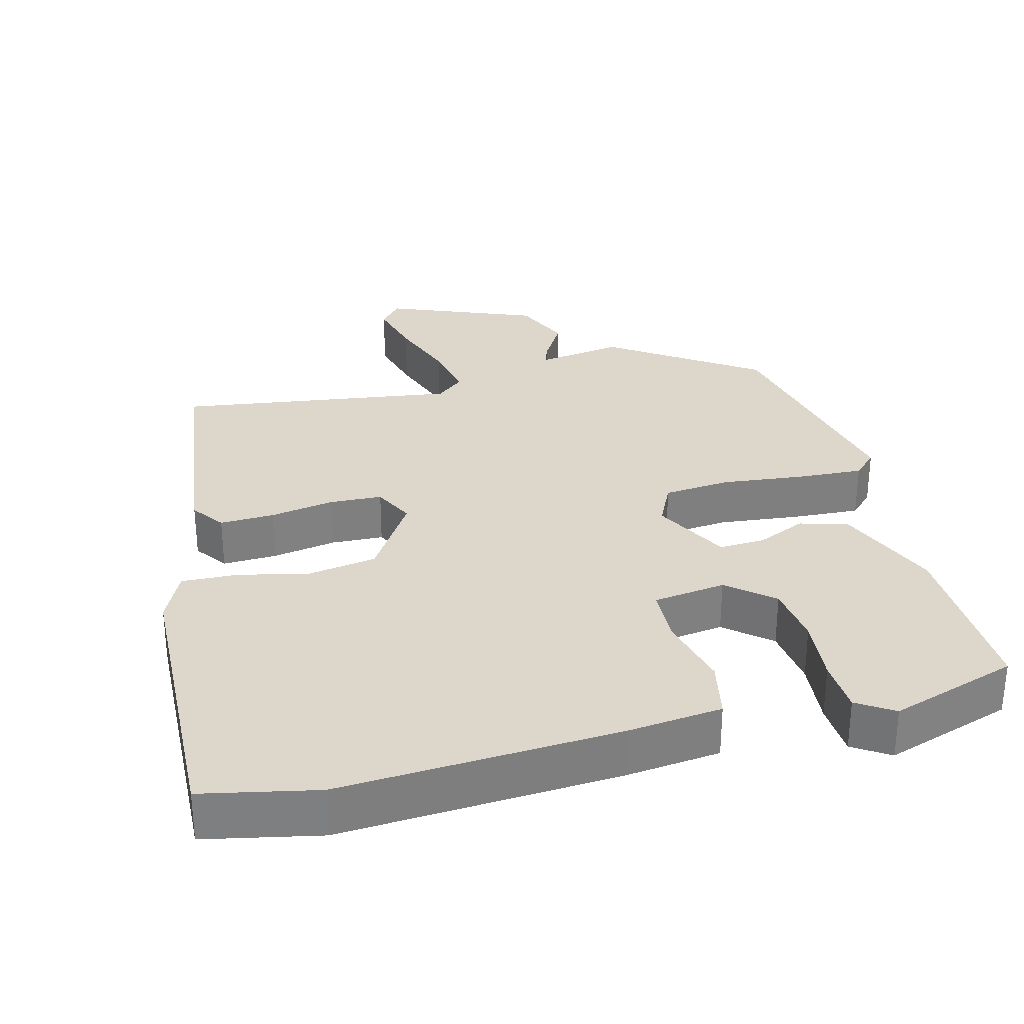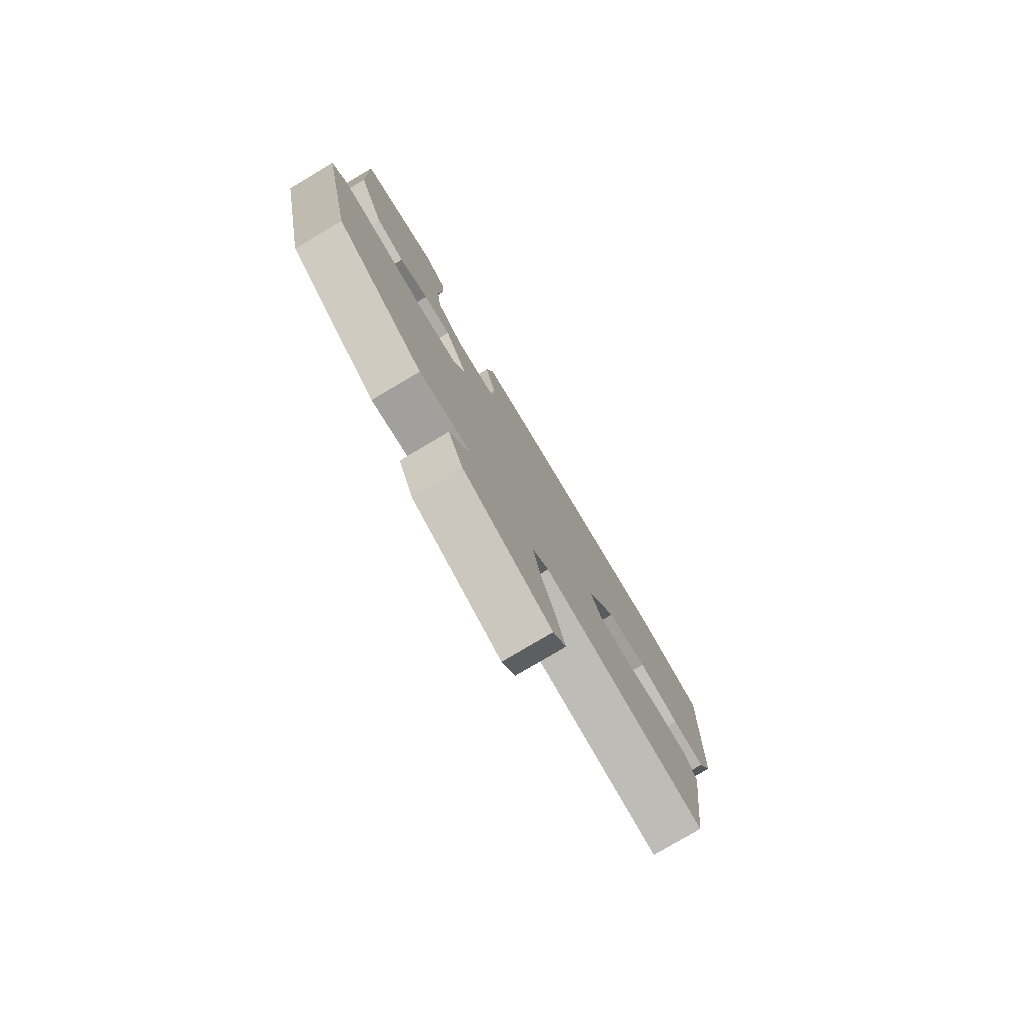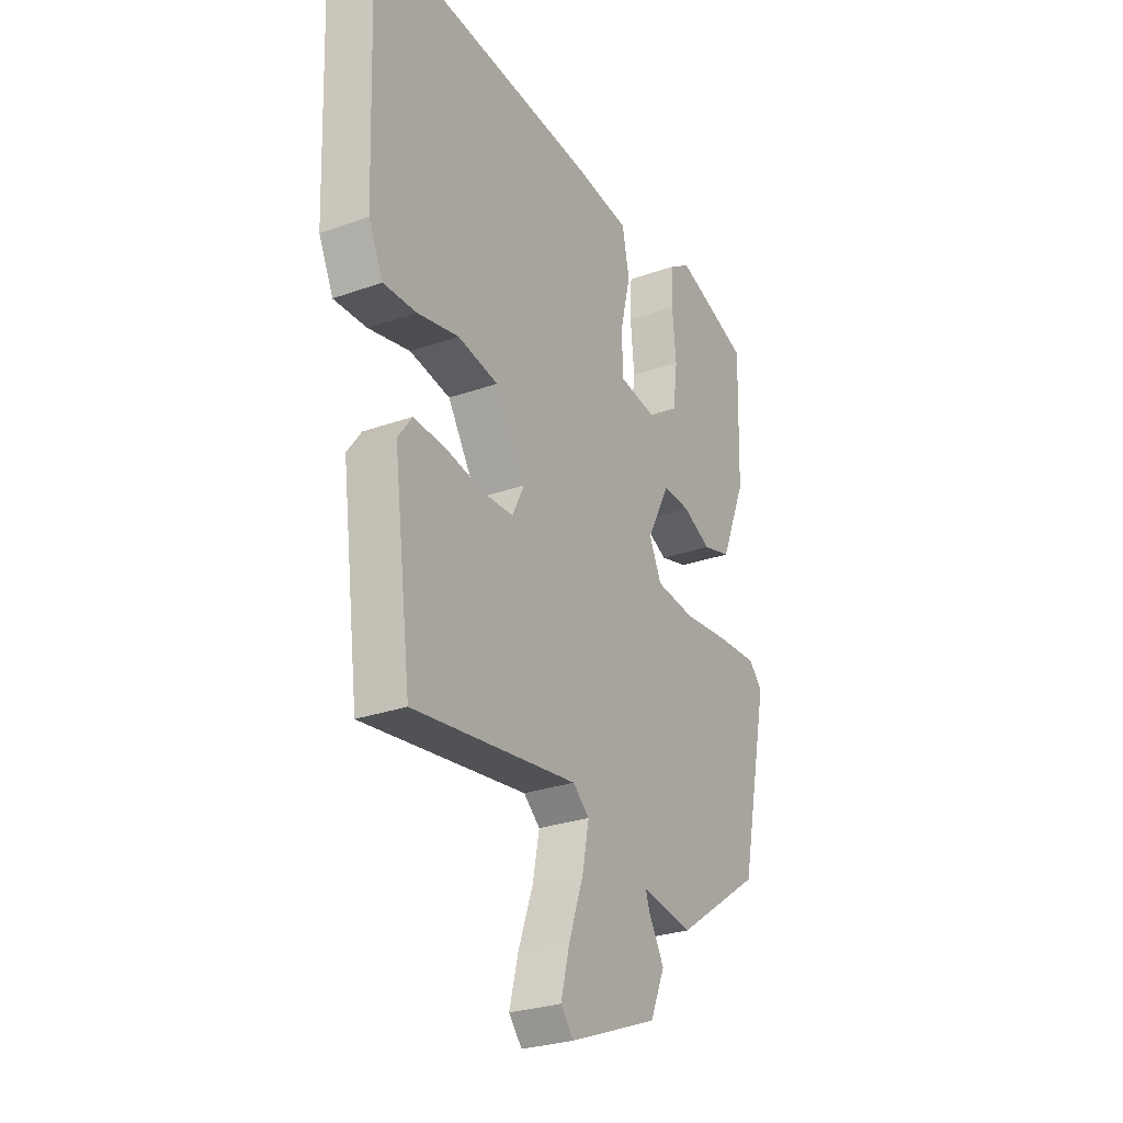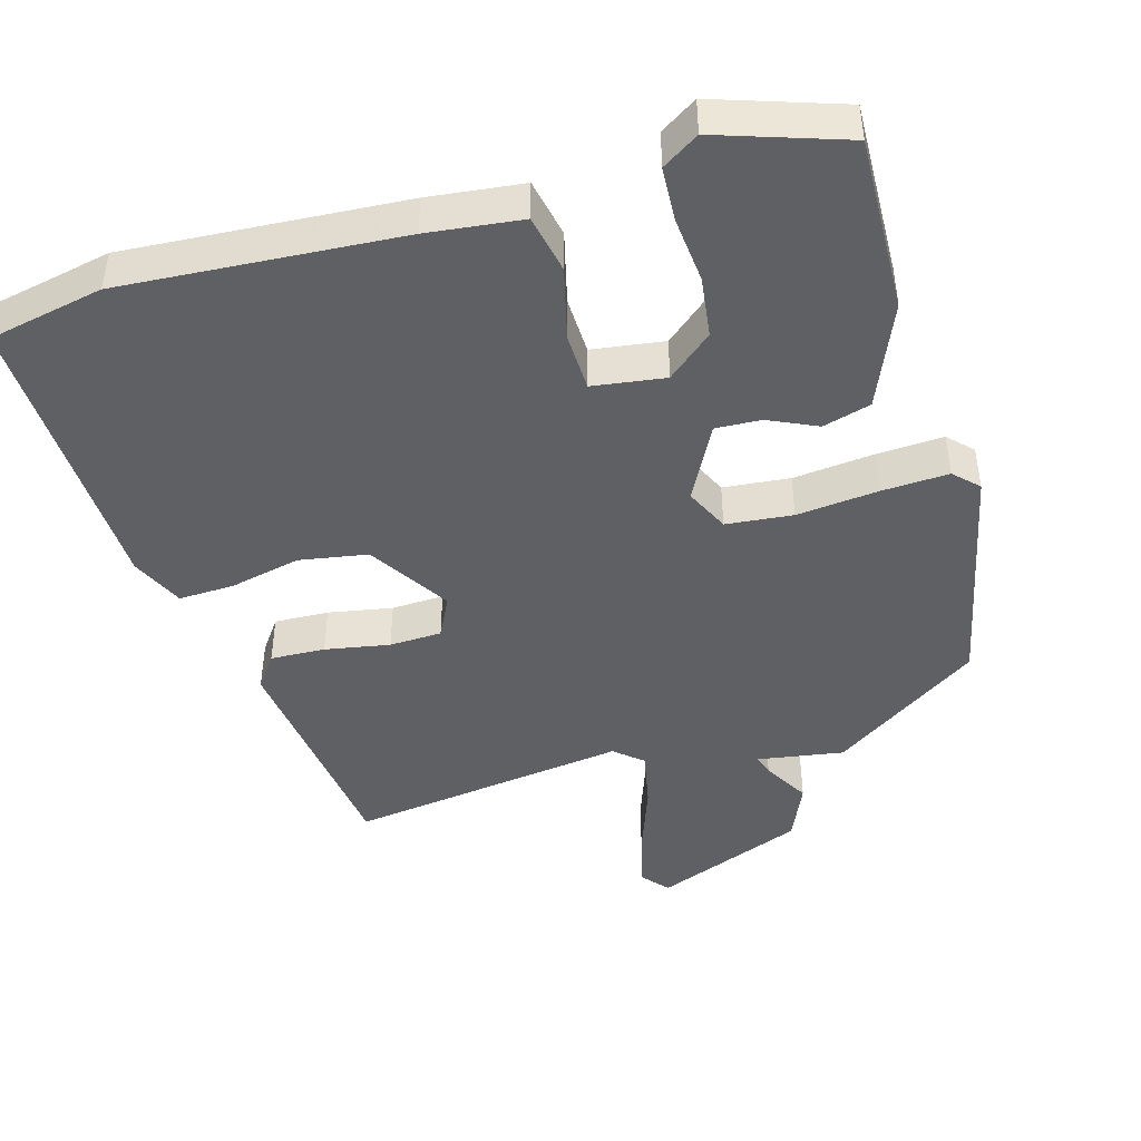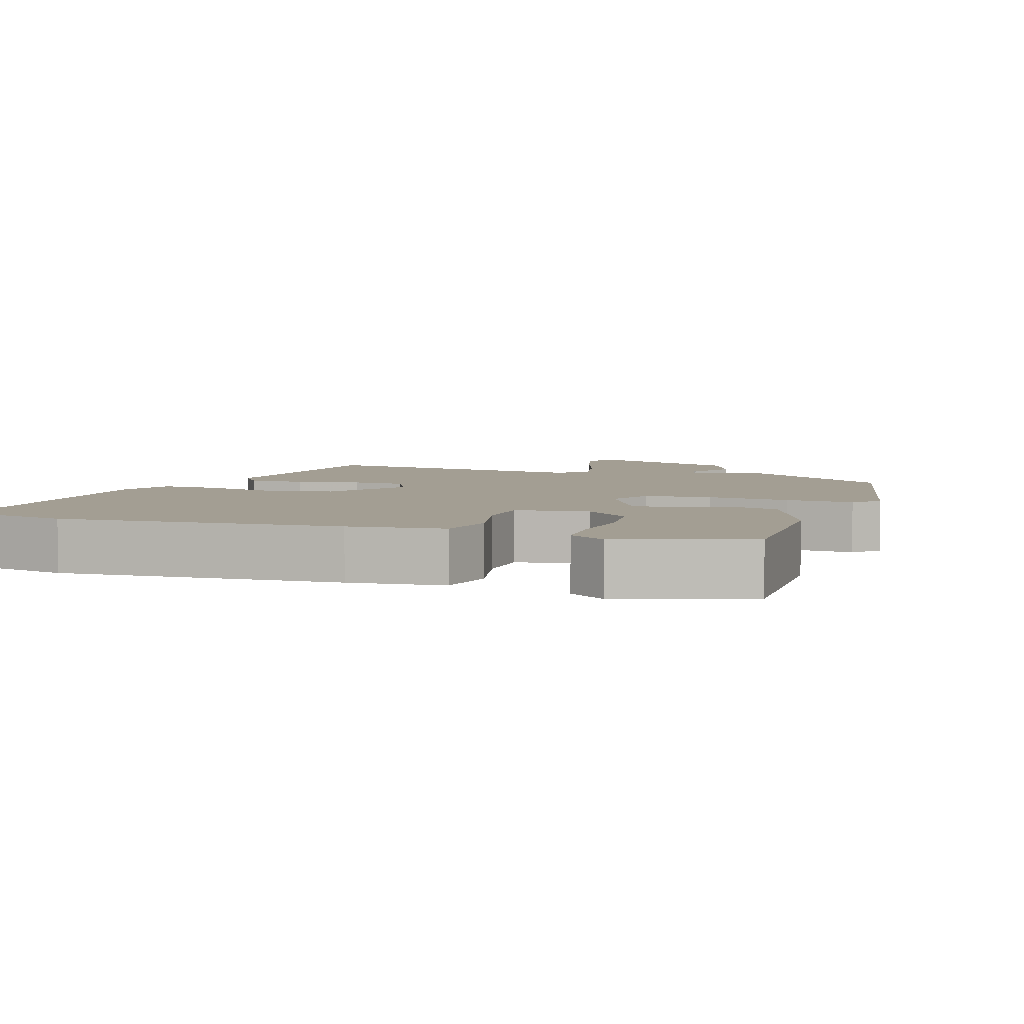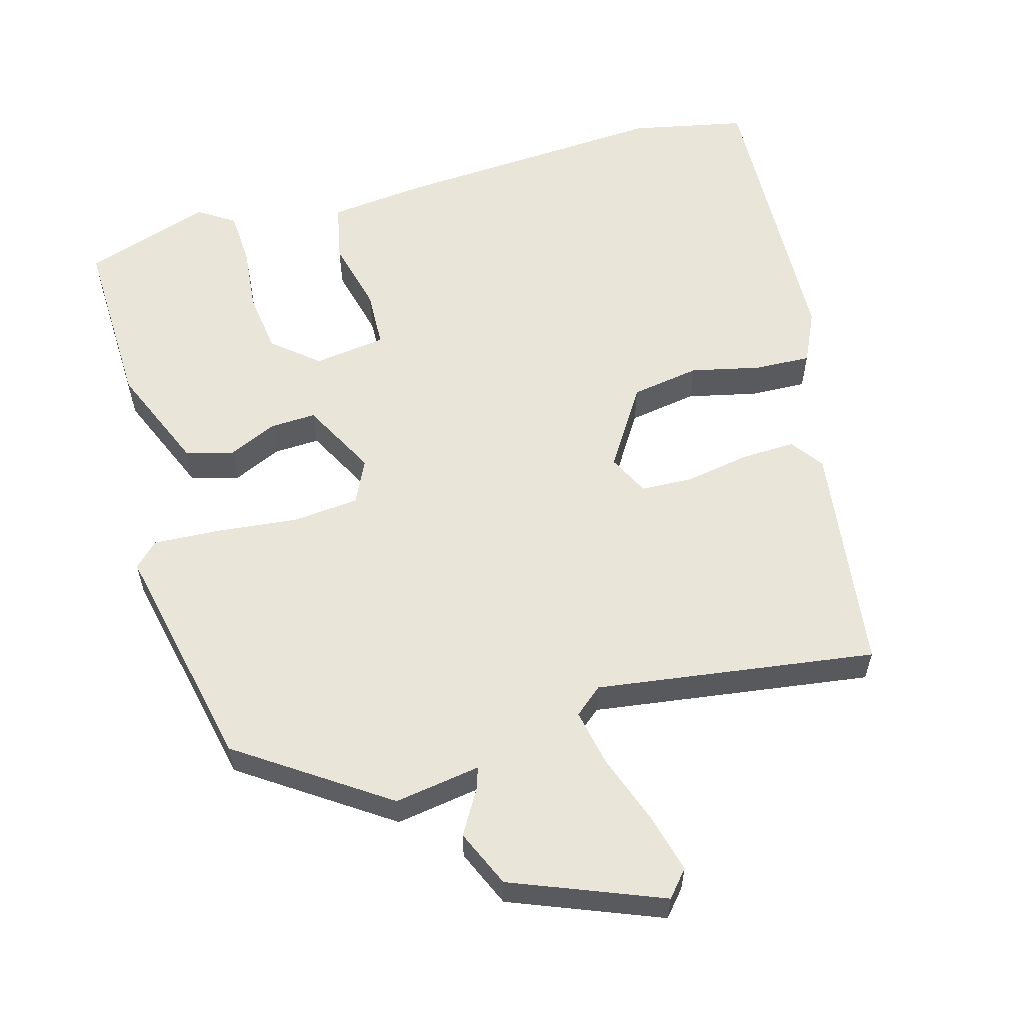
<metadata>
{"format":"obj","ext":"obj","renderer":"f3d","projection":"perspective","resolution":1024,"background":"white","views":[{"elev":30.6,"azim":-14.4,"up":"+Y"},{"elev":-78.9,"azim":120.7,"up":"+Z"},{"elev":-27.9,"azim":-61.6,"up":"+Z"},{"elev":-44.9,"azim":15.9,"up":"+Y"},{"elev":5.2,"azim":18.8,"up":"+Y"},{"elev":58.2,"azim":164.4,"up":"+Y"}]}
</metadata>
<code>
v 0.51 0.07 0.482
v 0.503 0.07 0.236
v 0.442 0.07 0.09
v 0.375 0.07 0.071
v 0.307 0.07 0.102
v 0.243 0.07 0.105
v 0.188 0.07 0
v 0.217 0.07 -0.061
v 0.31 0.07 -0.07
v 0.424 0.07 -0.058
v 0.517 0.07 -0.053
v 0.55 0.07 -0.086
v 0.481 0.07 -0.409
v 0.276 0.07 -0.549
v 0.156 0.07 -0.53
v 0.165 0.07 -0.559
v 0.202 0.07 -0.622
v 0.167 0.07 -0.702
v -0.042 0.07 -0.785
v -0.073 0.07 -0.749
v -0.052 0.07 -0.667
v -0.017 0.07 -0.569
v -0.001 0.07 -0.489
v -0.04 0.07 -0.456
v -0.43 0.07 -0.51
v -0.472 0.07 -0.186
v -0.439 0.07 -0.14
v -0.363 0.07 -0.143
v -0.273 0.07 -0.159
v -0.2 0.07 -0.156
v -0.172 0.07 -0.099
v -0.243 0.07 0.013
v -0.339 0.07 0.029
v -0.437 0.07 0.007
v -0.515 0.07 0.004
v -0.549 0.07 0.077
v -0.564 0.07 0.487
v -0.404 0.07 0.52
v -0.016 0.07 0.495
v 0.116 0.07 0.48
v 0.133 0.07 0.398
v 0.108 0.07 0.296
v 0.111 0.07 0.215
v 0.212 0.07 0.201
v 0.275 0.07 0.254
v 0.286 0.07 0.339
v 0.277 0.07 0.432
v 0.281 0.07 0.508
v 0.332 0.07 0.541
v 0.51 0 0.482
v 0.503 0 0.236
v 0.442 0 0.09
v 0.375 0 0.071
v 0.307 0 0.102
v 0.243 0 0.105
v 0.188 0 0
v 0.217 0 -0.061
v 0.31 0 -0.07
v 0.424 0 -0.058
v 0.517 0 -0.053
v 0.55 0 -0.086
v 0.481 0 -0.409
v 0.276 0 -0.549
v 0.156 0 -0.53
v 0.165 0 -0.559
v 0.202 0 -0.622
v 0.167 0 -0.702
v -0.042 0 -0.785
v -0.073 0 -0.749
v -0.052 0 -0.667
v -0.017 0 -0.569
v -0.001 0 -0.489
v -0.04 0 -0.456
v -0.43 0 -0.51
v -0.472 0 -0.186
v -0.439 0 -0.14
v -0.363 0 -0.143
v -0.273 0 -0.159
v -0.2 0 -0.156
v -0.172 0 -0.099
v -0.243 0 0.013
v -0.339 0 0.029
v -0.437 0 0.007
v -0.515 0 0.004
v -0.549 0 0.077
v -0.564 0 0.487
v -0.404 0 0.52
v -0.016 0 0.495
v 0.116 0 0.48
v 0.133 0 0.398
v 0.108 0 0.296
v 0.111 0 0.215
v 0.212 0 0.201
v 0.275 0 0.254
v 0.286 0 0.339
v 0.277 0 0.432
v 0.281 0 0.508
v 0.332 0 0.541
f 46 47 48 49
f 45 46 49 1
f 39 40 41 42
f 39 42 43
f 38 39 43
f 37 38 43
f 36 37 43
f 33 34 35 36
f 32 33 36 43
f 31 32 43 44
f 26 27 28 29
f 24 25 26 29
f 23 24 29 30
f 19 20 21 22
f 19 22 23
f 16 17 18 19
f 15 16 19 23
f 9 10 11 12
f 9 12 13 14
f 2 3 4 5
f 45 1 2 5
f 44 45 5 6
f 8 9 14 15
f 7 8 15 23
f 31 44 6 7
f 7 23 30 31
f 98 97 96 95
f 50 98 95 94
f 91 90 89 88
f 92 91 88
f 92 88 87
f 92 87 86
f 92 86 85
f 85 84 83 82
f 92 85 82 81
f 93 92 81 80
f 78 77 76 75
f 78 75 74 73
f 79 78 73 72
f 71 70 69 68
f 72 71 68
f 68 67 66 65
f 72 68 65 64
f 61 60 59 58
f 63 62 61 58
f 54 53 52 51
f 54 51 50 94
f 55 54 94 93
f 64 63 58 57
f 72 64 57 56
f 56 55 93 80
f 80 79 72 56
f 1 50 51 2
f 2 51 52 3
f 3 52 53 4
f 4 53 54 5
f 5 54 55 6
f 6 55 56 7
f 7 56 57 8
f 8 57 58 9
f 9 58 59 10
f 10 59 60 11
f 11 60 61 12
f 12 61 62 13
f 13 62 63 14
f 14 63 64 15
f 15 64 65 16
f 16 65 66 17
f 17 66 67 18
f 18 67 68 19
f 19 68 69 20
f 20 69 70 21
f 21 70 71 22
f 22 71 72 23
f 23 72 73 24
f 24 73 74 25
f 25 74 75 26
f 26 75 76 27
f 27 76 77 28
f 28 77 78 29
f 29 78 79 30
f 30 79 80 31
f 31 80 81 32
f 32 81 82 33
f 33 82 83 34
f 34 83 84 35
f 35 84 85 36
f 36 85 86 37
f 37 86 87 38
f 38 87 88 39
f 39 88 89 40
f 40 89 90 41
f 41 90 91 42
f 42 91 92 43
f 43 92 93 44
f 44 93 94 45
f 45 94 95 46
f 46 95 96 47
f 47 96 97 48
f 48 97 98 49
f 49 98 50 1

</code>
